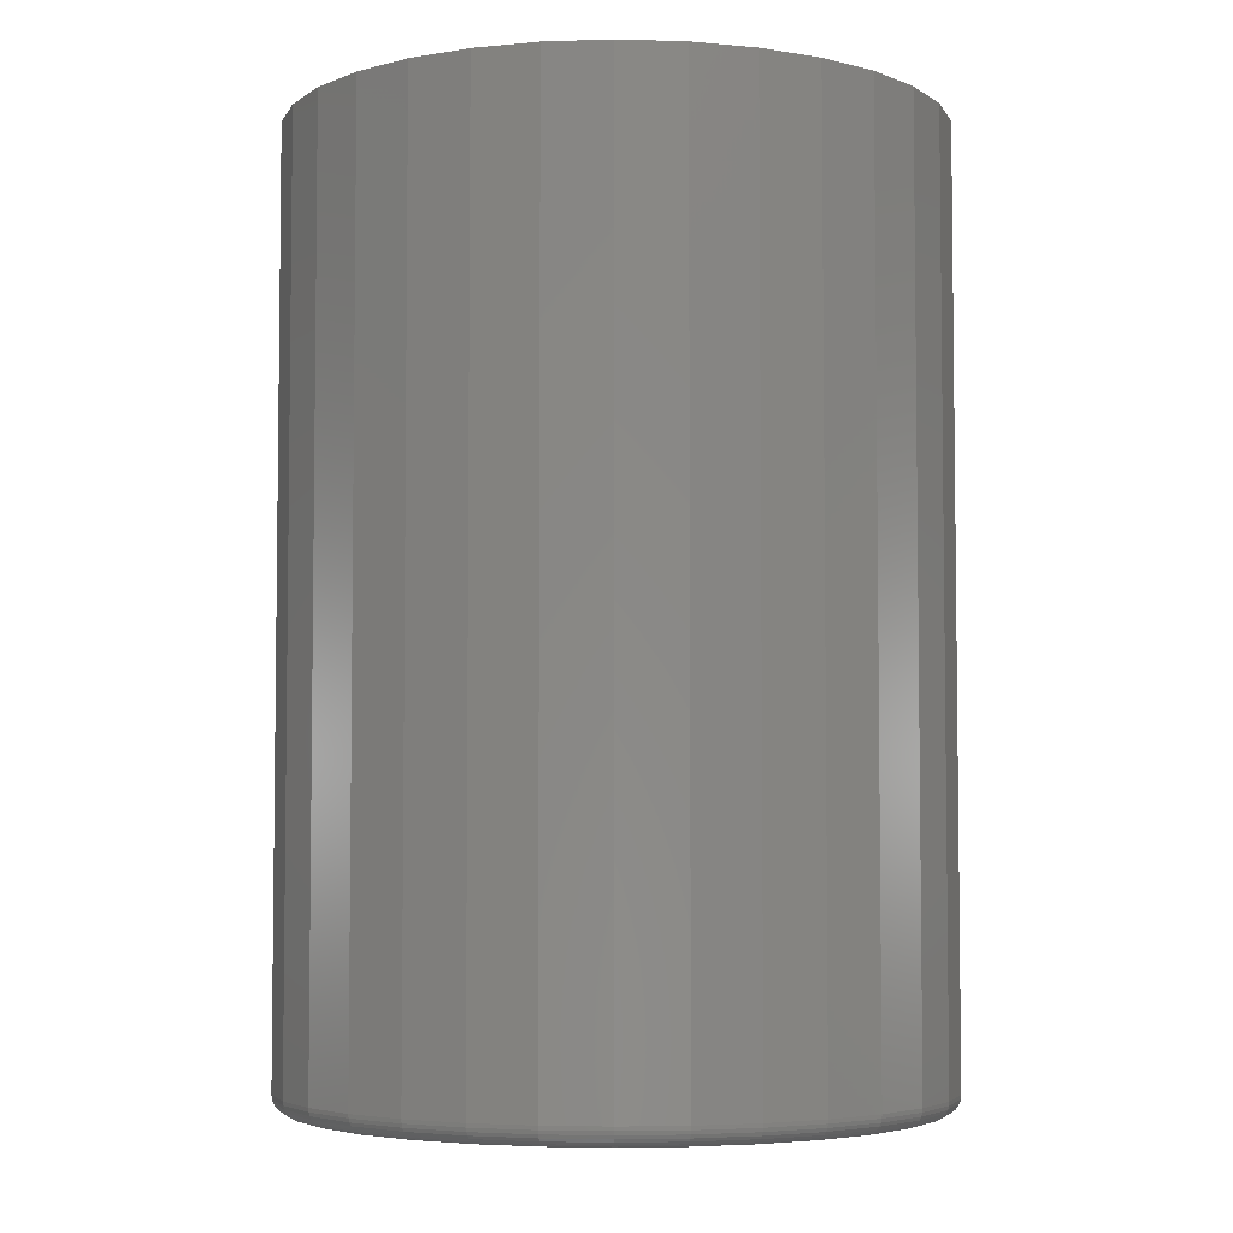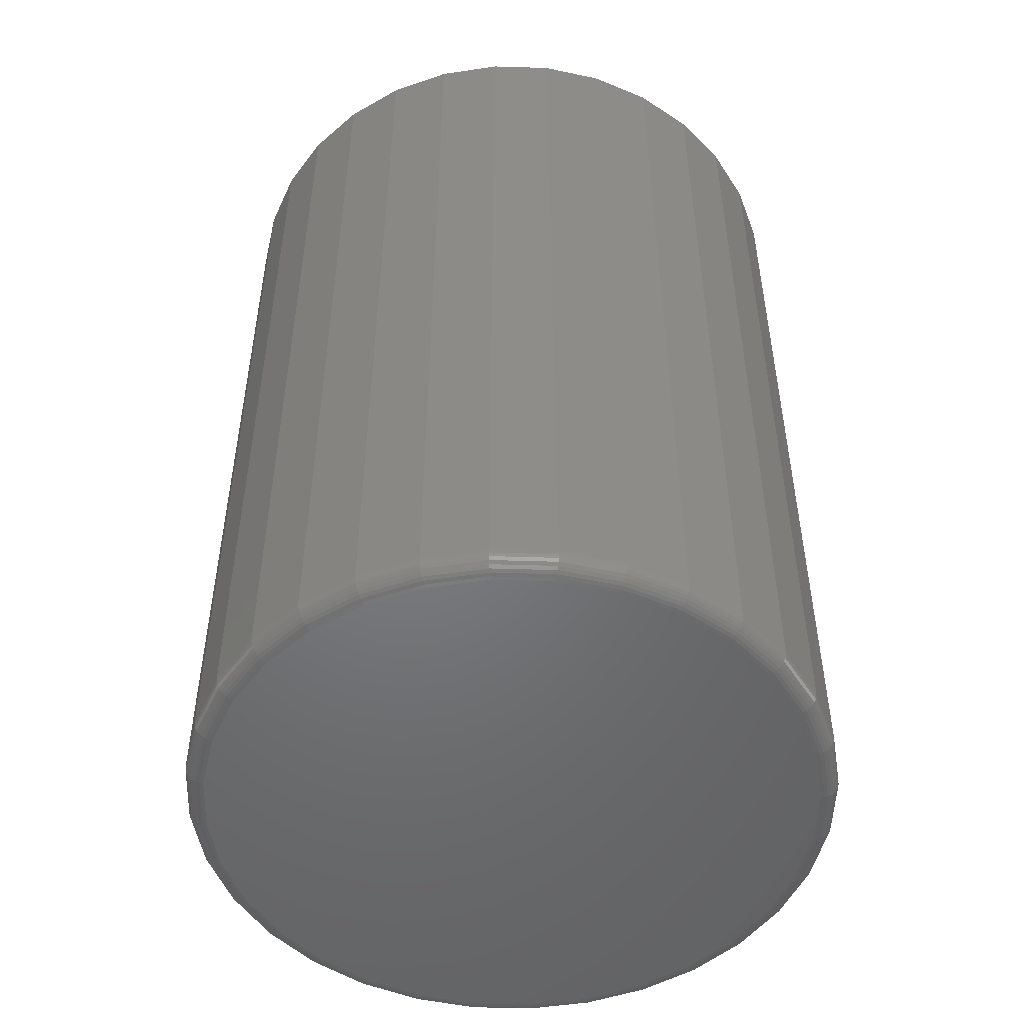
<metadata>
{"format":"stl","ext":"stl","renderer":"f3d","projection":"perspective","resolution":1024,"background":"white","views":[{"elev":-4.6,"azim":-22.2,"up":"+Y"},{"elev":-50.6,"azim":93.7,"up":"+Y"}]}
</metadata>
<code>
# stl→obj: 320 verts, 636 faces
v -0.04383 -0.75 0.2402
v 0.05173 -0.75 0.2402
v 0.003947 -0.75 0.2449
v -0.08977 -0.75 0.2263
v 0.09767 -0.75 0.2263
v 0.09767 -0.75 -0.2263
v -0.04383 -0.75 -0.2402
v 0.05173 -0.75 -0.2402
v 0.003947 -0.75 -0.2449
v 0.14 -0.75 0.2036
v -0.1321 -0.75 0.2036
v 0.1771 -0.75 0.1732
v -0.1692 -0.75 0.1732
v 0.2076 -0.75 0.1361
v -0.1997 -0.75 0.1361
v 0.2302 -0.75 0.09372
v -0.2223 -0.75 0.09372
v 0.2441 -0.75 0.04778
v -0.2362 -0.75 0.04778
v 0.2488 -0.75 -6.96e-17
v -0.241 -0.75 -4.934e-16
v 0.2441 -0.75 -0.04778
v -0.2362 -0.75 -0.04778
v 0.2302 -0.75 -0.09372
v -0.2223 -0.75 -0.09372
v 0.2076 -0.75 -0.1361
v -0.1997 -0.75 -0.1361
v 0.1771 -0.75 -0.1732
v -0.1692 -0.75 -0.1732
v 0.14 -0.75 -0.2036
v -0.1321 -0.75 -0.2036
v -0.08977 -0.75 -0.2263
v 0.2645 1.446e-17 -1.03e-16
v 0.2645 -0.7344 -1.092e-15
v 0.2595 1.418e-17 -0.05083
v 0.2595 -0.7344 -0.05083
v 0.2446 1.336e-17 -0.0997
v 0.2446 -0.7344 -0.0997
v 0.2206 1.202e-17 -0.1447
v 0.2206 -0.7344 -0.1447
v 0.1882 1.023e-17 -0.1842
v 0.1882 -0.7344 -0.1842
v 0.1487 8.035e-18 -0.2166
v 0.1487 -0.7344 -0.2166
v 0.1036 5.534e-18 -0.2407
v 0.1036 -0.7344 -0.2407
v 0.05477 2.821e-18 -0.2555
v 0.05477 -0.7344 -0.2555
v 0.003947 -7.084e-33 -0.2605
v 0.003947 -0.7344 -0.2605
v -0.04688 -2.821e-18 -0.2555
v -0.04688 -0.7344 -0.2555
v -0.09575 -5.534e-18 -0.2407
v -0.09575 -0.7344 -0.2407
v -0.1408 -8.035e-18 -0.2166
v -0.1408 -0.7344 -0.2166
v -0.1803 -1.023e-17 -0.1842
v -0.1803 -0.7344 -0.1842
v -0.2127 -1.202e-17 -0.1447
v -0.2127 -0.7344 -0.1447
v -0.2367 -1.336e-17 -0.0997
v -0.2367 -0.7344 -0.0997
v -0.2516 -1.418e-17 -0.05083
v -0.2516 -0.7344 -0.05083
v -0.2566 -1.446e-17 8.846e-17
v -0.2566 -0.7344 8.846e-17
v -0.2516 -1.418e-17 0.05083
v -0.2516 -0.7344 0.05083
v -0.2367 -1.336e-17 0.0997
v -0.2367 -0.7344 0.0997
v -0.2127 -1.202e-17 0.1447
v -0.2127 -0.7344 0.1447
v -0.1803 -1.023e-17 0.1842
v -0.1803 -0.7344 0.1842
v -0.1408 -8.035e-18 0.2166
v -0.1408 -0.7344 0.2166
v -0.09575 -5.534e-18 0.2407
v -0.09575 -0.7344 0.2407
v -0.04688 -2.821e-18 0.2555
v -0.04688 -0.7344 0.2555
v 0.003947 5.313e-33 0.2605
v 0.003947 -0.7344 0.2605
v 0.05477 2.821e-18 0.2555
v 0.05477 -0.7344 0.2555
v 0.1036 5.534e-18 0.2407
v 0.1036 -0.7344 0.2407
v 0.1487 8.035e-18 0.2166
v 0.1487 -0.7344 0.2166
v 0.1882 1.023e-17 0.1842
v 0.1882 -0.7344 0.1842
v 0.2206 1.202e-17 0.1447
v 0.2206 -0.7344 0.1447
v 0.2446 1.336e-17 0.0997
v 0.2446 -0.7344 0.0997
v 0.2595 1.418e-17 0.05083
v 0.2595 -0.7344 0.05083
v -0.244 -0.7497 1.11e-16
v -0.2392 -0.7497 0.04837
v -0.2469 -0.7488 1.11e-16
v -0.2421 -0.7488 0.04894
v -0.2496 -0.7474 1.11e-16
v -0.2448 -0.7474 0.04947
v -0.252 -0.7454 1.11e-16
v -0.2471 -0.7454 0.04993
v -0.2539 -0.7431 1.249e-16
v -0.249 -0.7431 0.05031
v -0.2554 -0.7404 1.11e-16
v -0.2504 -0.7404 0.05059
v -0.2563 -0.7374 1.11e-16
v -0.2513 -0.7374 0.05077
v 0.2471 -0.7497 0.04837
v 0.2519 -0.7497 -1.013e-15
v 0.25 -0.7488 0.04894
v 0.2548 -0.7488 -1.027e-15
v 0.2527 -0.7474 0.04947
v 0.2575 -0.7474 -1.055e-15
v 0.255 -0.7454 0.04993
v 0.2599 -0.7454 -1.055e-15
v 0.2569 -0.7431 0.05031
v 0.2618 -0.7431 -1.055e-15
v 0.2583 -0.7404 0.05059
v 0.2633 -0.7404 -1.055e-15
v 0.2592 -0.7374 0.05077
v 0.2642 -0.7374 -1.082e-15
v 0.233 -0.7497 0.09489
v 0.2357 -0.7488 0.09601
v 0.2382 -0.7474 0.09704
v 0.2404 -0.7454 0.09795
v 0.2422 -0.7431 0.09869
v 0.2435 -0.7404 0.09924
v 0.2444 -0.7374 0.09958
v 0.2101 -0.7497 0.1378
v 0.2125 -0.7488 0.1394
v 0.2148 -0.7474 0.1409
v 0.2168 -0.7454 0.1422
v 0.2184 -0.7431 0.1433
v 0.2196 -0.7404 0.1441
v 0.2203 -0.7374 0.1446
v 0.1793 -0.7497 0.1753
v 0.1813 -0.7488 0.1774
v 0.1833 -0.7474 0.1793
v 0.1849 -0.7454 0.181
v 0.1863 -0.7431 0.1824
v 0.1873 -0.7404 0.1834
v 0.188 -0.7374 0.184
v 0.1417 -0.7497 0.2062
v 0.1433 -0.7488 0.2086
v 0.1448 -0.7474 0.2108
v 0.1461 -0.7454 0.2128
v 0.1472 -0.7431 0.2144
v 0.148 -0.7404 0.2156
v 0.1485 -0.7374 0.2164
v 0.09883 -0.7497 0.2291
v 0.09996 -0.7488 0.2318
v 0.101 -0.7474 0.2343
v 0.1019 -0.7454 0.2365
v 0.1026 -0.7431 0.2383
v 0.1032 -0.7404 0.2396
v 0.1035 -0.7374 0.2404
v 0.05232 -0.7497 0.2432
v 0.05289 -0.7488 0.2461
v 0.05342 -0.7474 0.2487
v 0.05388 -0.7454 0.251
v 0.05426 -0.7431 0.2529
v 0.05454 -0.7404 0.2544
v 0.05471 -0.7374 0.2552
v 0.003947 -0.7497 0.2479
v 0.003947 -0.7488 0.2509
v 0.003947 -0.7474 0.2536
v 0.003947 -0.7454 0.2559
v 0.003947 -0.7431 0.2579
v 0.003947 -0.7404 0.2593
v 0.003947 -0.7374 0.2602
v -0.04443 -0.7497 0.2432
v -0.045 -0.7488 0.2461
v -0.04552 -0.7474 0.2487
v -0.04599 -0.7454 0.251
v -0.04637 -0.7431 0.2529
v -0.04665 -0.7404 0.2544
v -0.04682 -0.7374 0.2552
v -0.09094 -0.7497 0.2291
v -0.09206 -0.7488 0.2318
v -0.09309 -0.7474 0.2343
v -0.094 -0.7454 0.2365
v -0.09474 -0.7431 0.2383
v -0.0953 -0.7404 0.2396
v -0.09564 -0.7374 0.2404
v -0.1338 -0.7497 0.2062
v -0.1354 -0.7488 0.2086
v -0.1369 -0.7474 0.2108
v -0.1383 -0.7454 0.2128
v -0.1393 -0.7431 0.2144
v -0.1401 -0.7404 0.2156
v -0.1406 -0.7374 0.2164
v -0.1714 -0.7497 0.1753
v -0.1735 -0.7488 0.1774
v -0.1754 -0.7474 0.1793
v -0.177 -0.7454 0.181
v -0.1784 -0.7431 0.1824
v -0.1794 -0.7404 0.1834
v -0.1801 -0.7374 0.184
v -0.2022 -0.7497 0.1378
v -0.2047 -0.7488 0.1394
v -0.2069 -0.7474 0.1409
v -0.2089 -0.7454 0.1422
v -0.2105 -0.7431 0.1433
v -0.2117 -0.7404 0.1441
v -0.2124 -0.7374 0.1446
v -0.2251 -0.7497 0.09489
v -0.2278 -0.7488 0.09601
v -0.2303 -0.7474 0.09704
v -0.2325 -0.7454 0.09795
v -0.2343 -0.7431 0.09869
v -0.2356 -0.7404 0.09924
v -0.2365 -0.7374 0.09958
v 0.2471 -0.7497 -0.04837
v 0.25 -0.7488 -0.04894
v 0.2527 -0.7474 -0.04947
v 0.255 -0.7454 -0.04993
v 0.2569 -0.7431 -0.05031
v 0.2583 -0.7404 -0.05059
v 0.2592 -0.7374 -0.05077
v -0.2392 -0.7497 -0.04837
v -0.2421 -0.7488 -0.04894
v -0.2448 -0.7474 -0.04947
v -0.2471 -0.7454 -0.04993
v -0.249 -0.7431 -0.05031
v -0.2504 -0.7404 -0.05059
v -0.2513 -0.7374 -0.05077
v -0.2251 -0.7497 -0.09489
v -0.2278 -0.7488 -0.09601
v -0.2303 -0.7474 -0.09704
v -0.2325 -0.7454 -0.09795
v -0.2343 -0.7431 -0.09869
v -0.2356 -0.7404 -0.09924
v -0.2365 -0.7374 -0.09958
v -0.2022 -0.7497 -0.1378
v -0.2047 -0.7488 -0.1394
v -0.2069 -0.7474 -0.1409
v -0.2089 -0.7454 -0.1422
v -0.2105 -0.7431 -0.1433
v -0.2117 -0.7404 -0.1441
v -0.2124 -0.7374 -0.1446
v -0.1714 -0.7497 -0.1753
v -0.1735 -0.7488 -0.1774
v -0.1754 -0.7474 -0.1793
v -0.177 -0.7454 -0.181
v -0.1784 -0.7431 -0.1824
v -0.1794 -0.7404 -0.1834
v -0.1801 -0.7374 -0.184
v -0.1338 -0.7497 -0.2062
v -0.1354 -0.7488 -0.2086
v -0.1369 -0.7474 -0.2108
v -0.1383 -0.7454 -0.2128
v -0.1393 -0.7431 -0.2144
v -0.1401 -0.7404 -0.2156
v -0.1406 -0.7374 -0.2164
v -0.09094 -0.7497 -0.2291
v -0.09206 -0.7488 -0.2318
v -0.09309 -0.7474 -0.2343
v -0.094 -0.7454 -0.2365
v -0.09474 -0.7431 -0.2383
v -0.0953 -0.7404 -0.2396
v -0.09564 -0.7374 -0.2404
v -0.04443 -0.7497 -0.2432
v -0.045 -0.7488 -0.2461
v -0.04552 -0.7474 -0.2487
v -0.04599 -0.7454 -0.251
v -0.04637 -0.7431 -0.2529
v -0.04665 -0.7404 -0.2544
v -0.04682 -0.7374 -0.2552
v 0.003947 -0.7497 -0.2479
v 0.003947 -0.7488 -0.2509
v 0.003947 -0.7474 -0.2536
v 0.003947 -0.7454 -0.2559
v 0.003947 -0.7431 -0.2579
v 0.003947 -0.7404 -0.2593
v 0.003947 -0.7374 -0.2602
v 0.05232 -0.7497 -0.2432
v 0.05289 -0.7488 -0.2461
v 0.05342 -0.7474 -0.2487
v 0.05388 -0.7454 -0.251
v 0.05426 -0.7431 -0.2529
v 0.05454 -0.7404 -0.2544
v 0.05471 -0.7374 -0.2552
v 0.09883 -0.7497 -0.2291
v 0.09996 -0.7488 -0.2318
v 0.101 -0.7474 -0.2343
v 0.1019 -0.7454 -0.2365
v 0.1026 -0.7431 -0.2383
v 0.1032 -0.7404 -0.2396
v 0.1035 -0.7374 -0.2404
v 0.1417 -0.7497 -0.2062
v 0.1433 -0.7488 -0.2086
v 0.1448 -0.7474 -0.2108
v 0.1461 -0.7454 -0.2128
v 0.1472 -0.7431 -0.2144
v 0.148 -0.7404 -0.2156
v 0.1485 -0.7374 -0.2164
v 0.1793 -0.7497 -0.1753
v 0.1813 -0.7488 -0.1774
v 0.1833 -0.7474 -0.1793
v 0.1849 -0.7454 -0.181
v 0.1863 -0.7431 -0.1824
v 0.1873 -0.7404 -0.1834
v 0.188 -0.7374 -0.184
v 0.2101 -0.7497 -0.1378
v 0.2125 -0.7488 -0.1394
v 0.2148 -0.7474 -0.1409
v 0.2168 -0.7454 -0.1422
v 0.2184 -0.7431 -0.1433
v 0.2196 -0.7404 -0.1441
v 0.2203 -0.7374 -0.1446
v 0.233 -0.7497 -0.09489
v 0.2357 -0.7488 -0.09601
v 0.2382 -0.7474 -0.09704
v 0.2404 -0.7454 -0.09795
v 0.2422 -0.7431 -0.09869
v 0.2435 -0.7404 -0.09924
v 0.2444 -0.7374 -0.09958
f 1 2 3
f 2 1 4
f 2 4 5
f 6 7 8
f 8 7 9
f 5 4 10
f 10 4 11
f 10 11 12
f 12 11 13
f 12 13 14
f 14 13 15
f 14 15 16
f 16 15 17
f 16 17 18
f 18 17 19
f 18 19 20
f 20 19 21
f 20 21 22
f 22 21 23
f 22 23 24
f 24 23 25
f 24 25 26
f 26 25 27
f 26 27 28
f 28 27 29
f 28 29 30
f 30 29 31
f 30 31 6
f 6 31 32
f 6 32 7
f 33 34 35
f 35 34 36
f 35 36 37
f 37 36 38
f 37 38 39
f 39 38 40
f 39 40 41
f 41 40 42
f 41 42 43
f 43 42 44
f 43 44 45
f 45 44 46
f 45 46 47
f 47 46 48
f 47 48 49
f 49 48 50
f 49 50 51
f 51 50 52
f 51 52 53
f 53 52 54
f 53 54 55
f 55 54 56
f 55 56 57
f 57 56 58
f 57 58 59
f 59 58 60
f 59 60 61
f 61 60 62
f 61 62 63
f 63 62 64
f 63 64 65
f 65 64 66
f 65 66 67
f 67 66 68
f 67 68 69
f 69 68 70
f 69 70 71
f 71 70 72
f 71 72 73
f 73 72 74
f 73 74 75
f 75 74 76
f 75 76 77
f 77 76 78
f 77 78 79
f 79 78 80
f 79 80 81
f 81 80 82
f 81 82 83
f 83 82 84
f 83 84 85
f 85 84 86
f 85 86 87
f 87 86 88
f 87 88 89
f 89 88 90
f 89 90 91
f 91 90 92
f 91 92 93
f 93 92 94
f 93 94 95
f 95 94 96
f 95 96 33
f 33 96 34
f 21 19 97
f 97 19 98
f 97 98 99
f 99 98 100
f 99 100 101
f 101 100 102
f 101 102 103
f 103 102 104
f 103 104 105
f 105 104 106
f 105 106 107
f 107 106 108
f 107 108 109
f 109 108 110
f 109 110 66
f 66 110 68
f 18 20 111
f 111 20 112
f 111 112 113
f 113 112 114
f 113 114 115
f 115 114 116
f 115 116 117
f 117 116 118
f 117 118 119
f 119 118 120
f 119 120 121
f 121 120 122
f 121 122 123
f 123 122 124
f 123 124 96
f 96 124 34
f 16 18 125
f 125 18 111
f 125 111 126
f 126 111 113
f 126 113 127
f 127 113 115
f 127 115 128
f 128 115 117
f 128 117 129
f 129 117 119
f 129 119 130
f 130 119 121
f 130 121 131
f 131 121 123
f 131 123 94
f 94 123 96
f 14 16 132
f 132 16 125
f 132 125 133
f 133 125 126
f 133 126 134
f 134 126 127
f 134 127 135
f 135 127 128
f 135 128 136
f 136 128 129
f 136 129 137
f 137 129 130
f 137 130 138
f 138 130 131
f 138 131 92
f 92 131 94
f 12 14 139
f 139 14 132
f 139 132 140
f 140 132 133
f 140 133 141
f 141 133 134
f 141 134 142
f 142 134 135
f 142 135 143
f 143 135 136
f 143 136 144
f 144 136 137
f 144 137 145
f 145 137 138
f 145 138 90
f 90 138 92
f 10 12 146
f 146 12 139
f 146 139 147
f 147 139 140
f 147 140 148
f 148 140 141
f 148 141 149
f 149 141 142
f 149 142 150
f 150 142 143
f 150 143 151
f 151 143 144
f 151 144 152
f 152 144 145
f 152 145 88
f 88 145 90
f 5 10 153
f 153 10 146
f 153 146 154
f 154 146 147
f 154 147 155
f 155 147 148
f 155 148 156
f 156 148 149
f 156 149 157
f 157 149 150
f 157 150 158
f 158 150 151
f 158 151 159
f 159 151 152
f 159 152 86
f 86 152 88
f 2 5 160
f 160 5 153
f 160 153 161
f 161 153 154
f 161 154 162
f 162 154 155
f 162 155 163
f 163 155 156
f 163 156 164
f 164 156 157
f 164 157 165
f 165 157 158
f 165 158 166
f 166 158 159
f 166 159 84
f 84 159 86
f 3 2 167
f 167 2 160
f 167 160 168
f 168 160 161
f 168 161 169
f 169 161 162
f 169 162 170
f 170 162 163
f 170 163 171
f 171 163 164
f 171 164 172
f 172 164 165
f 172 165 173
f 173 165 166
f 173 166 82
f 82 166 84
f 1 3 174
f 174 3 167
f 174 167 175
f 175 167 168
f 175 168 176
f 176 168 169
f 176 169 177
f 177 169 170
f 177 170 178
f 178 170 171
f 178 171 179
f 179 171 172
f 179 172 180
f 180 172 173
f 180 173 80
f 80 173 82
f 4 1 181
f 181 1 174
f 181 174 182
f 182 174 175
f 182 175 183
f 183 175 176
f 183 176 184
f 184 176 177
f 184 177 185
f 185 177 178
f 185 178 186
f 186 178 179
f 186 179 187
f 187 179 180
f 187 180 78
f 78 180 80
f 11 4 188
f 188 4 181
f 188 181 189
f 189 181 182
f 189 182 190
f 190 182 183
f 190 183 191
f 191 183 184
f 191 184 192
f 192 184 185
f 192 185 193
f 193 185 186
f 193 186 194
f 194 186 187
f 194 187 76
f 76 187 78
f 13 11 195
f 195 11 188
f 195 188 196
f 196 188 189
f 196 189 197
f 197 189 190
f 197 190 198
f 198 190 191
f 198 191 199
f 199 191 192
f 199 192 200
f 200 192 193
f 200 193 201
f 201 193 194
f 201 194 74
f 74 194 76
f 15 13 202
f 202 13 195
f 202 195 203
f 203 195 196
f 203 196 204
f 204 196 197
f 204 197 205
f 205 197 198
f 205 198 206
f 206 198 199
f 206 199 207
f 207 199 200
f 207 200 208
f 208 200 201
f 208 201 72
f 72 201 74
f 17 15 209
f 209 15 202
f 209 202 210
f 210 202 203
f 210 203 211
f 211 203 204
f 211 204 212
f 212 204 205
f 212 205 213
f 213 205 206
f 213 206 214
f 214 206 207
f 214 207 215
f 215 207 208
f 215 208 70
f 70 208 72
f 19 17 98
f 98 17 209
f 98 209 100
f 100 209 210
f 100 210 102
f 102 210 211
f 102 211 104
f 104 211 212
f 104 212 106
f 106 212 213
f 106 213 108
f 108 213 214
f 108 214 110
f 110 214 215
f 110 215 68
f 68 215 70
f 20 22 112
f 112 22 216
f 112 216 114
f 114 216 217
f 114 217 116
f 116 217 218
f 116 218 118
f 118 218 219
f 118 219 120
f 120 219 220
f 120 220 122
f 122 220 221
f 122 221 124
f 124 221 222
f 124 222 34
f 34 222 36
f 23 21 223
f 223 21 97
f 223 97 224
f 224 97 99
f 224 99 225
f 225 99 101
f 225 101 226
f 226 101 103
f 226 103 227
f 227 103 105
f 227 105 228
f 228 105 107
f 228 107 229
f 229 107 109
f 229 109 64
f 64 109 66
f 25 23 230
f 230 23 223
f 230 223 231
f 231 223 224
f 231 224 232
f 232 224 225
f 232 225 233
f 233 225 226
f 233 226 234
f 234 226 227
f 234 227 235
f 235 227 228
f 235 228 236
f 236 228 229
f 236 229 62
f 62 229 64
f 27 25 237
f 237 25 230
f 237 230 238
f 238 230 231
f 238 231 239
f 239 231 232
f 239 232 240
f 240 232 233
f 240 233 241
f 241 233 234
f 241 234 242
f 242 234 235
f 242 235 243
f 243 235 236
f 243 236 60
f 60 236 62
f 29 27 244
f 244 27 237
f 244 237 245
f 245 237 238
f 245 238 246
f 246 238 239
f 246 239 247
f 247 239 240
f 247 240 248
f 248 240 241
f 248 241 249
f 249 241 242
f 249 242 250
f 250 242 243
f 250 243 58
f 58 243 60
f 31 29 251
f 251 29 244
f 251 244 252
f 252 244 245
f 252 245 253
f 253 245 246
f 253 246 254
f 254 246 247
f 254 247 255
f 255 247 248
f 255 248 256
f 256 248 249
f 256 249 257
f 257 249 250
f 257 250 56
f 56 250 58
f 32 31 258
f 258 31 251
f 258 251 259
f 259 251 252
f 259 252 260
f 260 252 253
f 260 253 261
f 261 253 254
f 261 254 262
f 262 254 255
f 262 255 263
f 263 255 256
f 263 256 264
f 264 256 257
f 264 257 54
f 54 257 56
f 7 32 265
f 265 32 258
f 265 258 266
f 266 258 259
f 266 259 267
f 267 259 260
f 267 260 268
f 268 260 261
f 268 261 269
f 269 261 262
f 269 262 270
f 270 262 263
f 270 263 271
f 271 263 264
f 271 264 52
f 52 264 54
f 9 7 272
f 272 7 265
f 272 265 273
f 273 265 266
f 273 266 274
f 274 266 267
f 274 267 275
f 275 267 268
f 275 268 276
f 276 268 269
f 276 269 277
f 277 269 270
f 277 270 278
f 278 270 271
f 278 271 50
f 50 271 52
f 8 9 279
f 279 9 272
f 279 272 280
f 280 272 273
f 280 273 281
f 281 273 274
f 281 274 282
f 282 274 275
f 282 275 283
f 283 275 276
f 283 276 284
f 284 276 277
f 284 277 285
f 285 277 278
f 285 278 48
f 48 278 50
f 6 8 286
f 286 8 279
f 286 279 287
f 287 279 280
f 287 280 288
f 288 280 281
f 288 281 289
f 289 281 282
f 289 282 290
f 290 282 283
f 290 283 291
f 291 283 284
f 291 284 292
f 292 284 285
f 292 285 46
f 46 285 48
f 30 6 293
f 293 6 286
f 293 286 294
f 294 286 287
f 294 287 295
f 295 287 288
f 295 288 296
f 296 288 289
f 296 289 297
f 297 289 290
f 297 290 298
f 298 290 291
f 298 291 299
f 299 291 292
f 299 292 44
f 44 292 46
f 28 30 300
f 300 30 293
f 300 293 301
f 301 293 294
f 301 294 302
f 302 294 295
f 302 295 303
f 303 295 296
f 303 296 304
f 304 296 297
f 304 297 305
f 305 297 298
f 305 298 306
f 306 298 299
f 306 299 42
f 42 299 44
f 26 28 307
f 307 28 300
f 307 300 308
f 308 300 301
f 308 301 309
f 309 301 302
f 309 302 310
f 310 302 303
f 310 303 311
f 311 303 304
f 311 304 312
f 312 304 305
f 312 305 313
f 313 305 306
f 313 306 40
f 40 306 42
f 24 26 314
f 314 26 307
f 314 307 315
f 315 307 308
f 315 308 316
f 316 308 309
f 316 309 317
f 317 309 310
f 317 310 318
f 318 310 311
f 318 311 319
f 319 311 312
f 319 312 320
f 320 312 313
f 320 313 38
f 38 313 40
f 22 24 216
f 216 24 314
f 216 314 217
f 217 314 315
f 217 315 218
f 218 315 316
f 218 316 219
f 219 316 317
f 219 317 220
f 220 317 318
f 220 318 221
f 221 318 319
f 221 319 222
f 222 319 320
f 222 320 36
f 36 320 38
f 81 83 79
f 77 79 83
f 85 77 83
f 47 51 45
f 49 51 47
f 51 53 45
f 45 53 55
f 45 55 43
f 43 55 57
f 43 57 41
f 41 57 59
f 41 59 39
f 39 59 61
f 39 61 37
f 37 61 63
f 37 63 35
f 35 63 65
f 35 65 33
f 33 65 67
f 33 67 95
f 95 67 69
f 95 69 93
f 93 69 71
f 93 71 91
f 91 71 73
f 91 73 89
f 89 73 75
f 89 75 87
f 87 75 77
f 87 77 85

</code>
